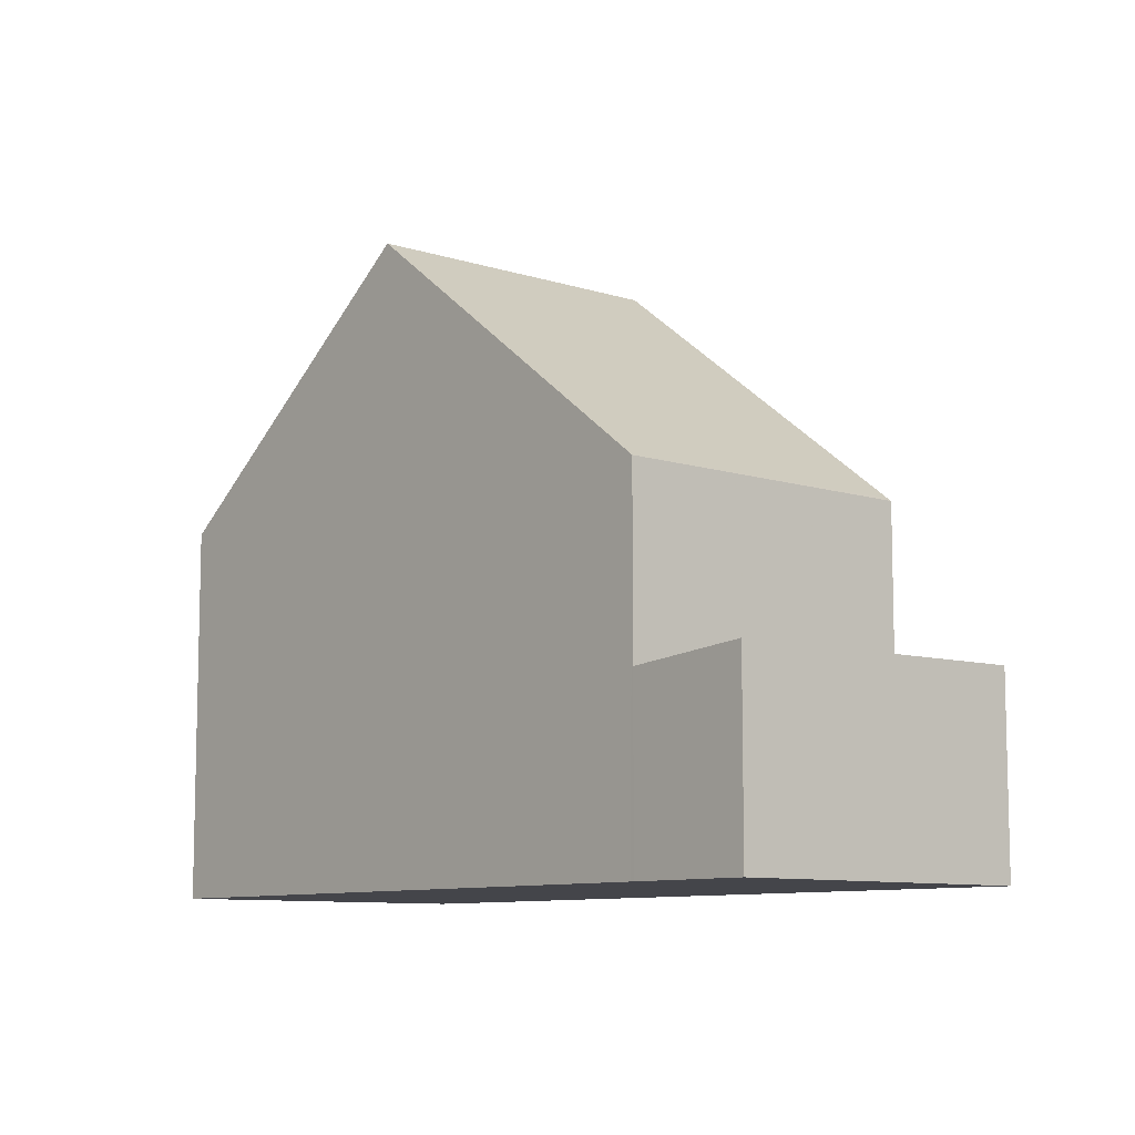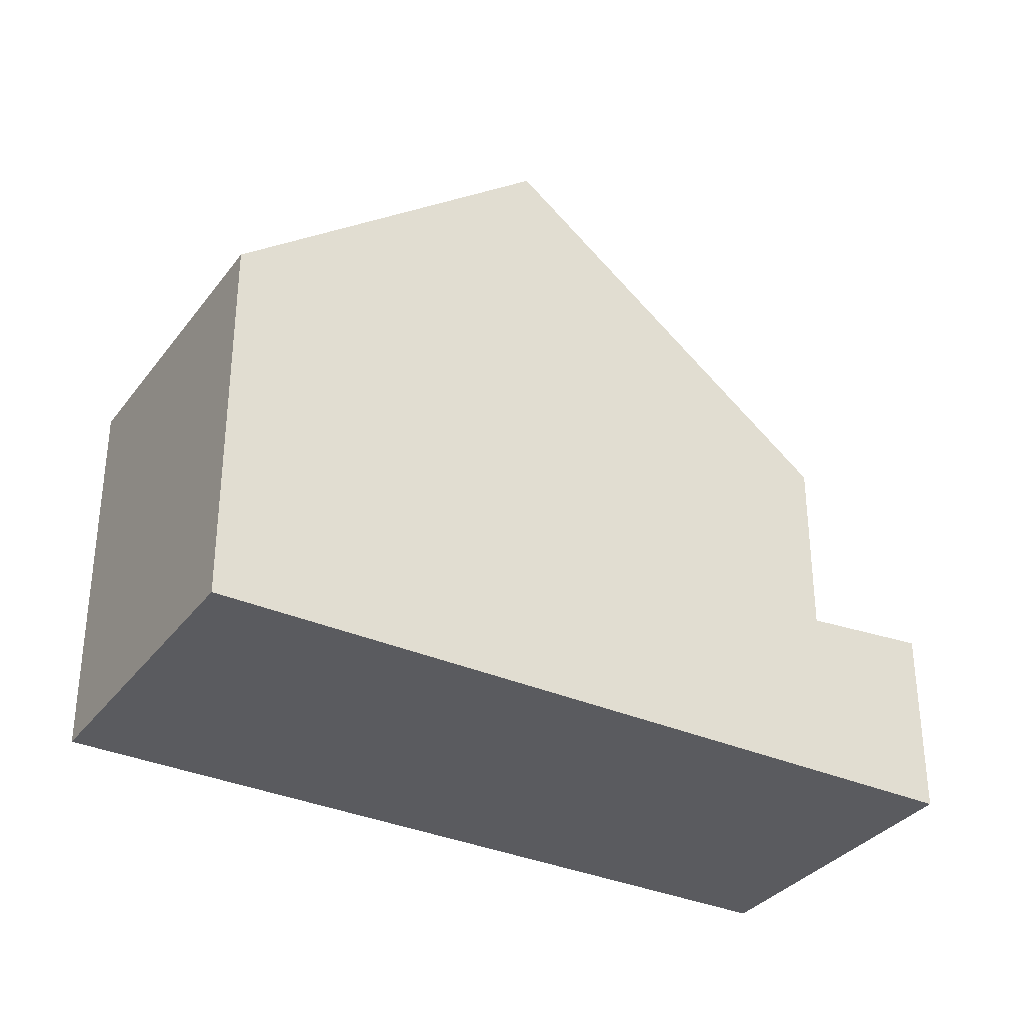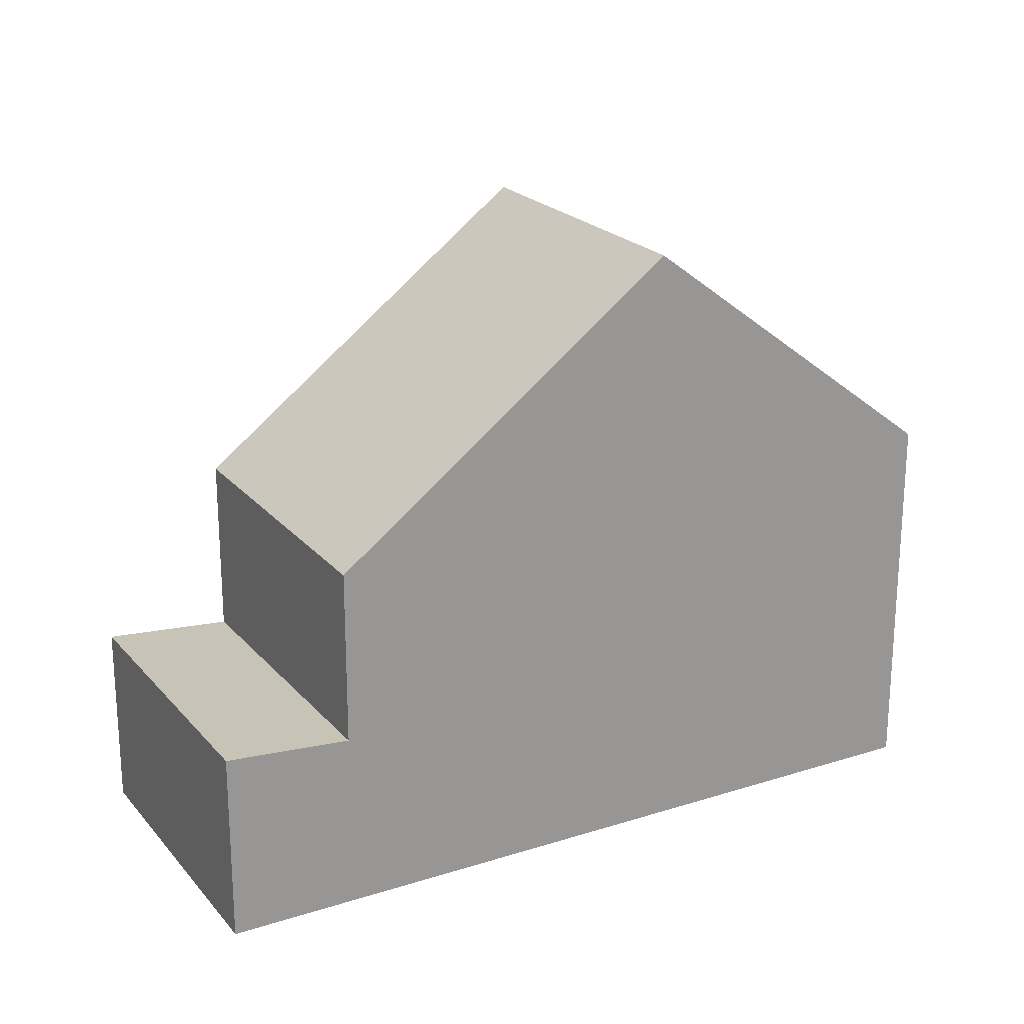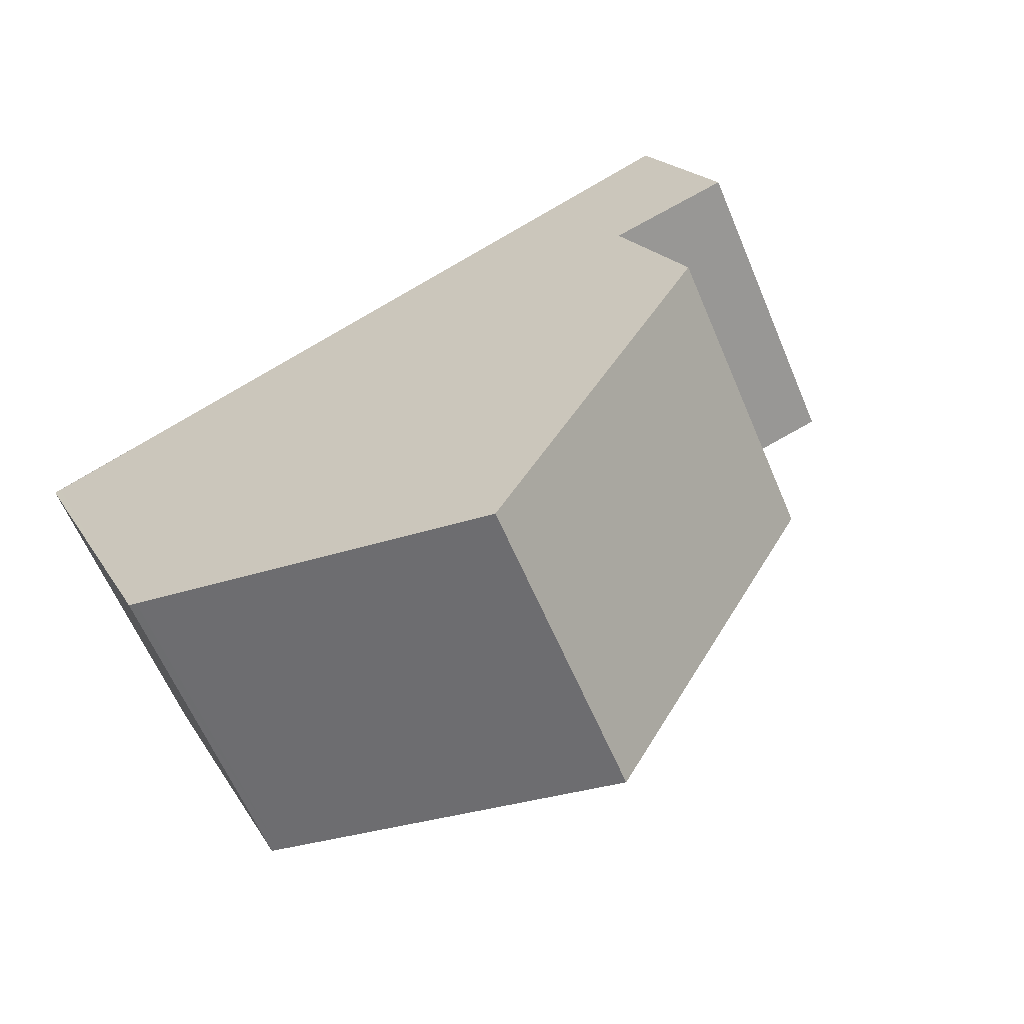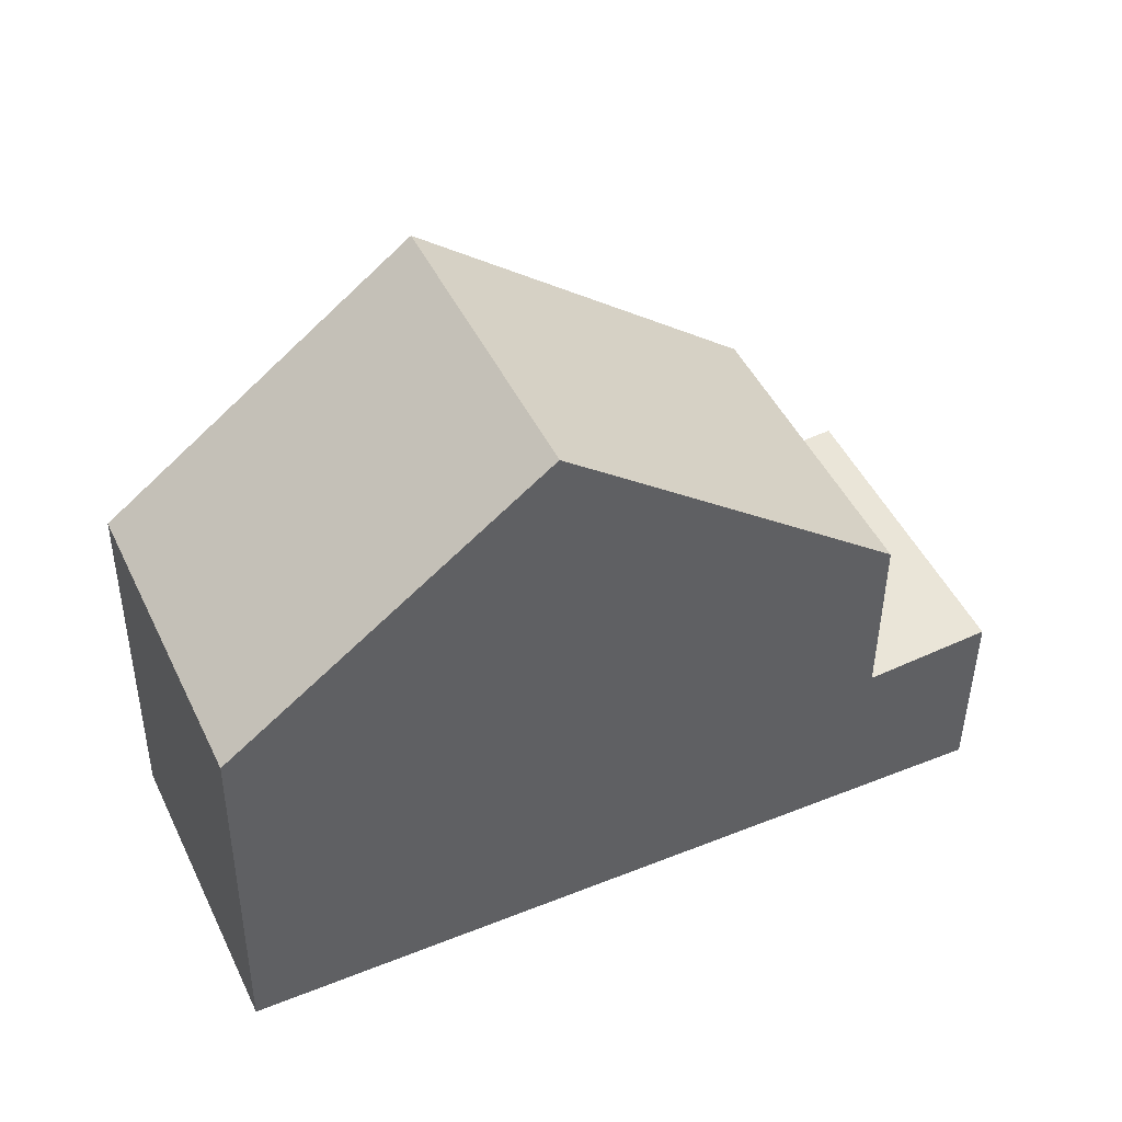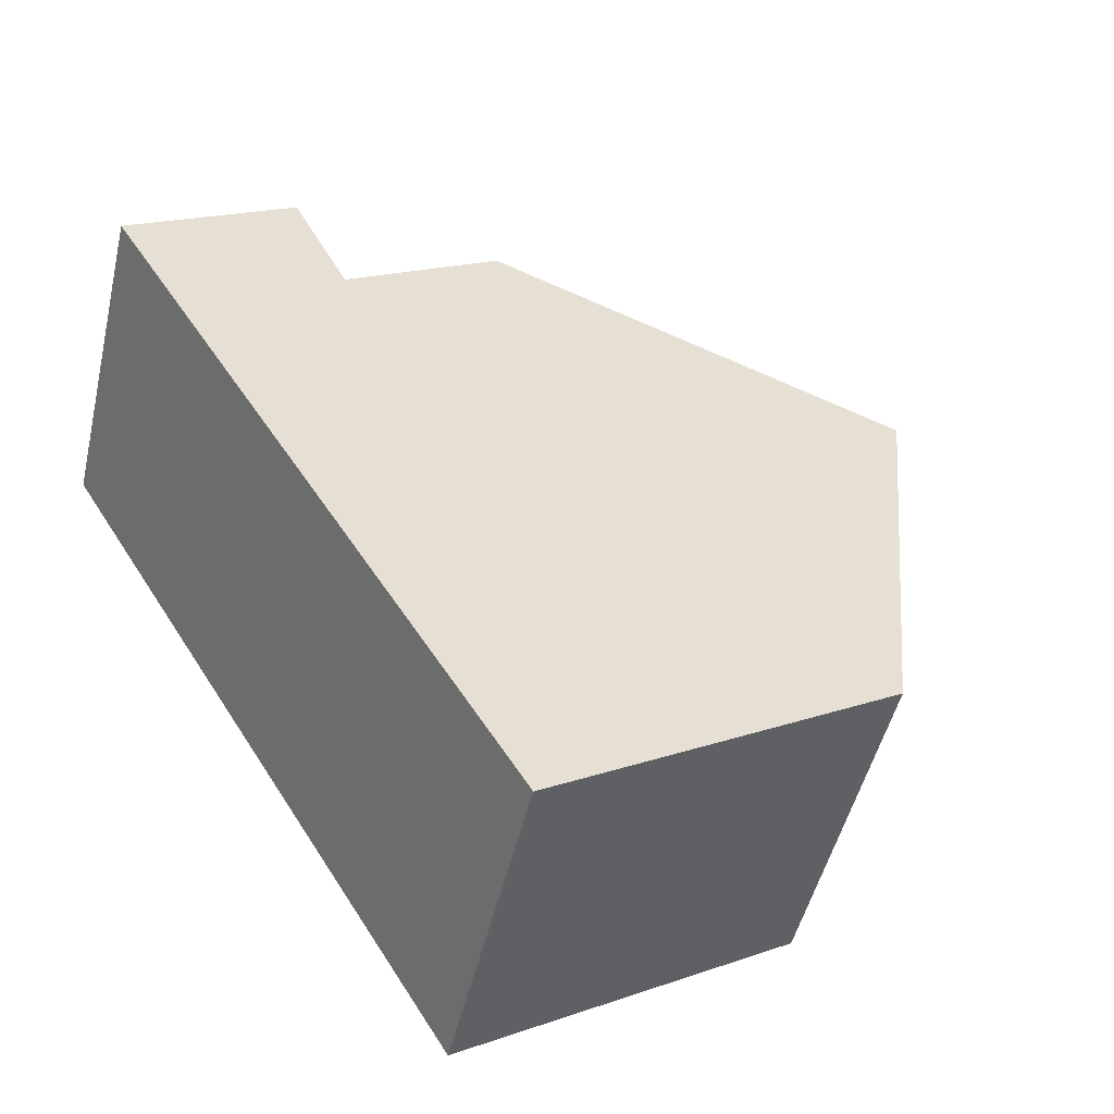
<metadata>
{"format":"obj","ext":"obj","renderer":"f3d","projection":"perspective","resolution":1024,"background":"white","views":[{"elev":-9.2,"azim":74.1,"up":"+Z"},{"elev":-33.5,"azim":-6.3,"up":"+Z"},{"elev":22.1,"azim":175.8,"up":"+Z"},{"elev":18.6,"azim":-21.7,"up":"+Y"},{"elev":-43.7,"azim":-0.5,"up":"+Y"},{"elev":17.8,"azim":-123.9,"up":"+Y"}]}
</metadata>
<code>
v -2496 -2105 5.631
v -2498 -2100 5.671
v -2488 -2095 2.862
v -2486 -2100 2.812
v -2494 -2098 9.274
v -2492 -2103 9.252
v -2494 -2098 9.274
v -2498 -2100 5.671
v -2492 -2103 9.252
v -2496 -2105 5.631
v -2492 -2103 9.252
v -2494 -2098 9.274
v -2489 -2096 5.323
v -2487 -2100 5.32
v -2488 -2095 2.862
v -2486 -2100 2.812
v -2486 -2100 2.81
v -2486 -2100 2.81
v -2488 -2095 2.861
v -2487 -2100 2.649
v -2487 -2100 2.649
v -2489 -2096 2.699
v -2487 -2100 2.649
v -2489 -2096 2.699
v -2494 -2098 9.274
v -2489 -2096 5.323
v -2489 -2096 2.699
v -2492 -2103 9.252
v -2487 -2100 5.32
v -2487 -2100 2.649
v -2488 -2095 2.861
v -2487 -2101 5.368
v -2487 -2101 5.368
v -2489 -2096 5.371
v -2489 -2096 5.371
v -2498 -2100 5.748
v -2498 -2100 5.748
v -2496 -2105 5.708
v -2496 -2105 5.708
v -2487 -2100 5.32
v -2487 -2100 5.32
v -2489 -2096 5.323
v -2489 -2096 5.323
v -2489 -2096 2.699
v -2496 -2105 5.631
v -2496 -2105 5.631
v -2496 -2105 -8.882e-16
v -2496 -2105 0
v -2498 -2100 5.748
v -2498 -2100 5.671
v -2498 -2100 -8.882e-16
v -2498 -2100 -8.882e-16
v -2488 -2095 2.862
v -2488 -2095 2.862
v -2488 -2095 0
v -2488 -2095 0
v -2486 -2100 2.81
v -2486 -2100 2.812
v -2486 -2100 -4.441e-16
v -2486 -2100 0
v -2496 -2105 5.708
v -2492 -2103 9.252
v -2492 -2103 0
v -2496 -2105 0
v -2498 -2100 5.671
v -2498 -2100 5.671
v -2498 -2100 0
v -2498 -2100 -8.882e-16
v -2498 -2100 5.671
v -2496 -2105 5.631
v -2496 -2105 0
v -2498 -2100 0
v -2489 -2096 5.371
v -2494 -2098 9.274
v -2494 -2098 1.776e-15
v -2489 -2096 0
v -2486 -2100 2.812
v -2488 -2095 2.862
v -2488 -2095 0
v -2486 -2100 0
v -2486 -2100 2.812
v -2486 -2100 2.812
v -2486 -2100 0
v -2486 -2100 -4.441e-16
v -2487 -2100 2.649
v -2486 -2100 2.81
v -2486 -2100 0
v -2487 -2100 0
v -2488 -2095 2.862
v -2488 -2095 2.861
v -2488 -2095 0
v -2488 -2095 0
v -2492 -2103 9.252
v -2487 -2101 5.368
v -2487 -2101 8.882e-16
v -2492 -2103 0
v -2489 -2096 5.323
v -2489 -2096 5.371
v -2489 -2096 0
v -2489 -2096 0
v -2494 -2098 9.274
v -2498 -2100 5.748
v -2498 -2100 -8.882e-16
v -2494 -2098 1.776e-15
v -2496 -2105 5.631
v -2496 -2105 5.708
v -2496 -2105 0
v -2496 -2105 -8.882e-16
v -2487 -2101 5.368
v -2487 -2100 5.32
v -2487 -2100 8.882e-16
v -2487 -2101 8.882e-16
v -2488 -2095 2.861
v -2489 -2096 2.699
v -2489 -2096 0
v -2488 -2095 0
v -2496 -2105 0
v -2498 -2100 0
v -2488 -2095 0
v -2486 -2100 0
f 37 8 2 36
f 38 10 8 37
f 39 1 10 38
f 17 16 4 18
f 19 15 16 17
f 20 17 18 21
f 22 19 17 20
f 30 23 14 29
f 26 13 24 27
f 29 26 27 30
f 31 3 15 19
f 32 11 28 33
f 34 25 12 35
f 33 28 25 34
f 36 5 7 37
f 37 7 9 38
f 38 9 6 39
f 40 32 33 41
f 42 34 35 43
f 41 33 34 42
f 44 31 19 22
f 46 47 48 45
f 50 51 52 49
f 54 55 56 53
f 58 59 60 57
f 62 63 64 61
f 66 67 68 65
f 70 71 72 69
f 74 75 76 73
f 78 79 80 77
f 82 83 84 81
f 86 87 88 85
f 90 91 92 89
f 94 95 96 93
f 98 99 100 97
f 102 103 104 101
f 106 107 108 105
f 110 111 112 109
f 114 115 116 113
f 118 119 120 117

</code>
